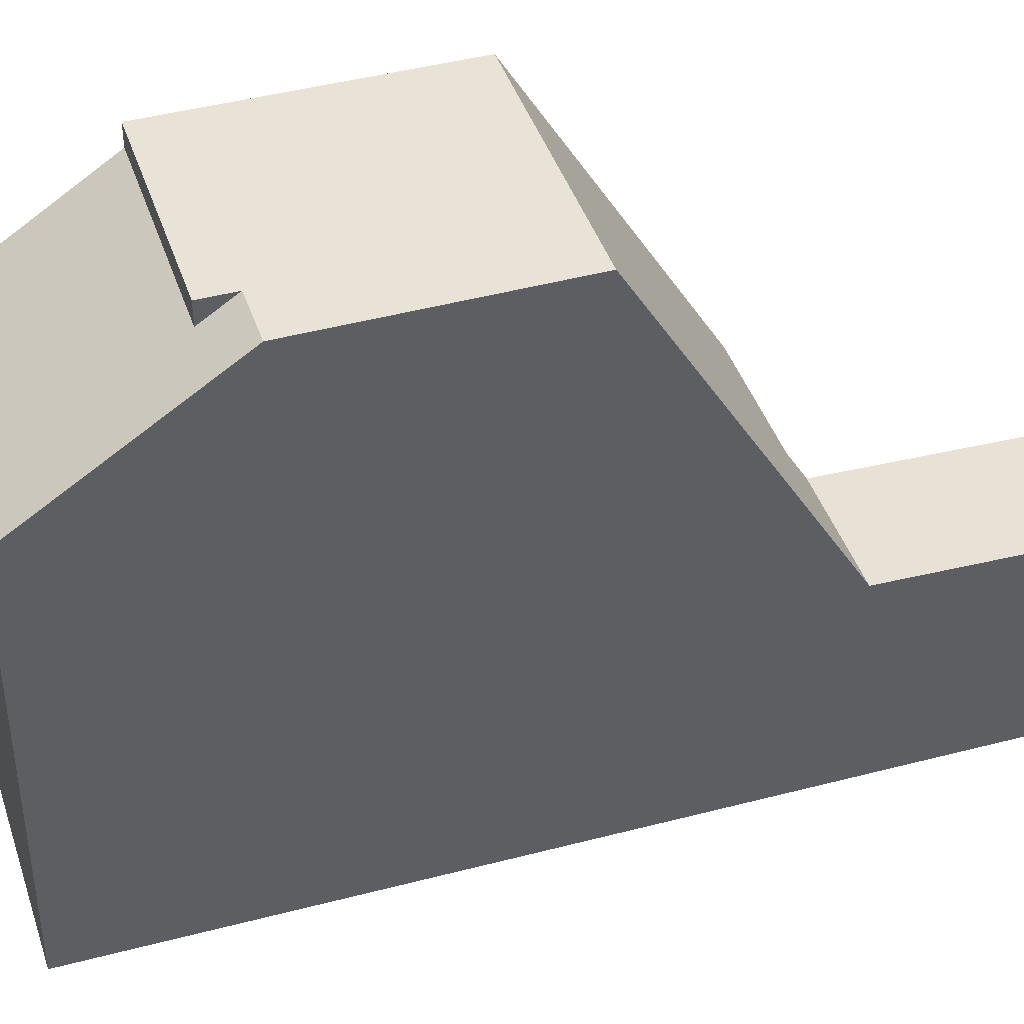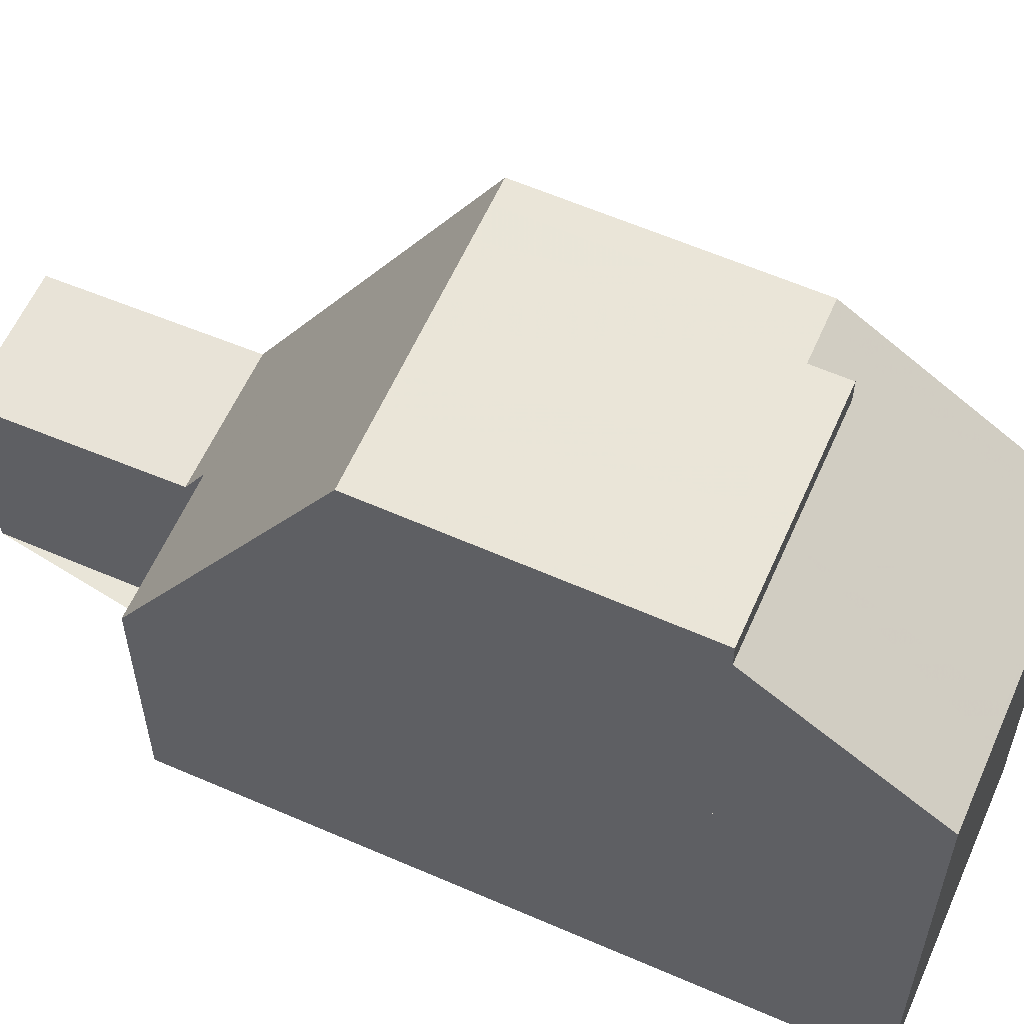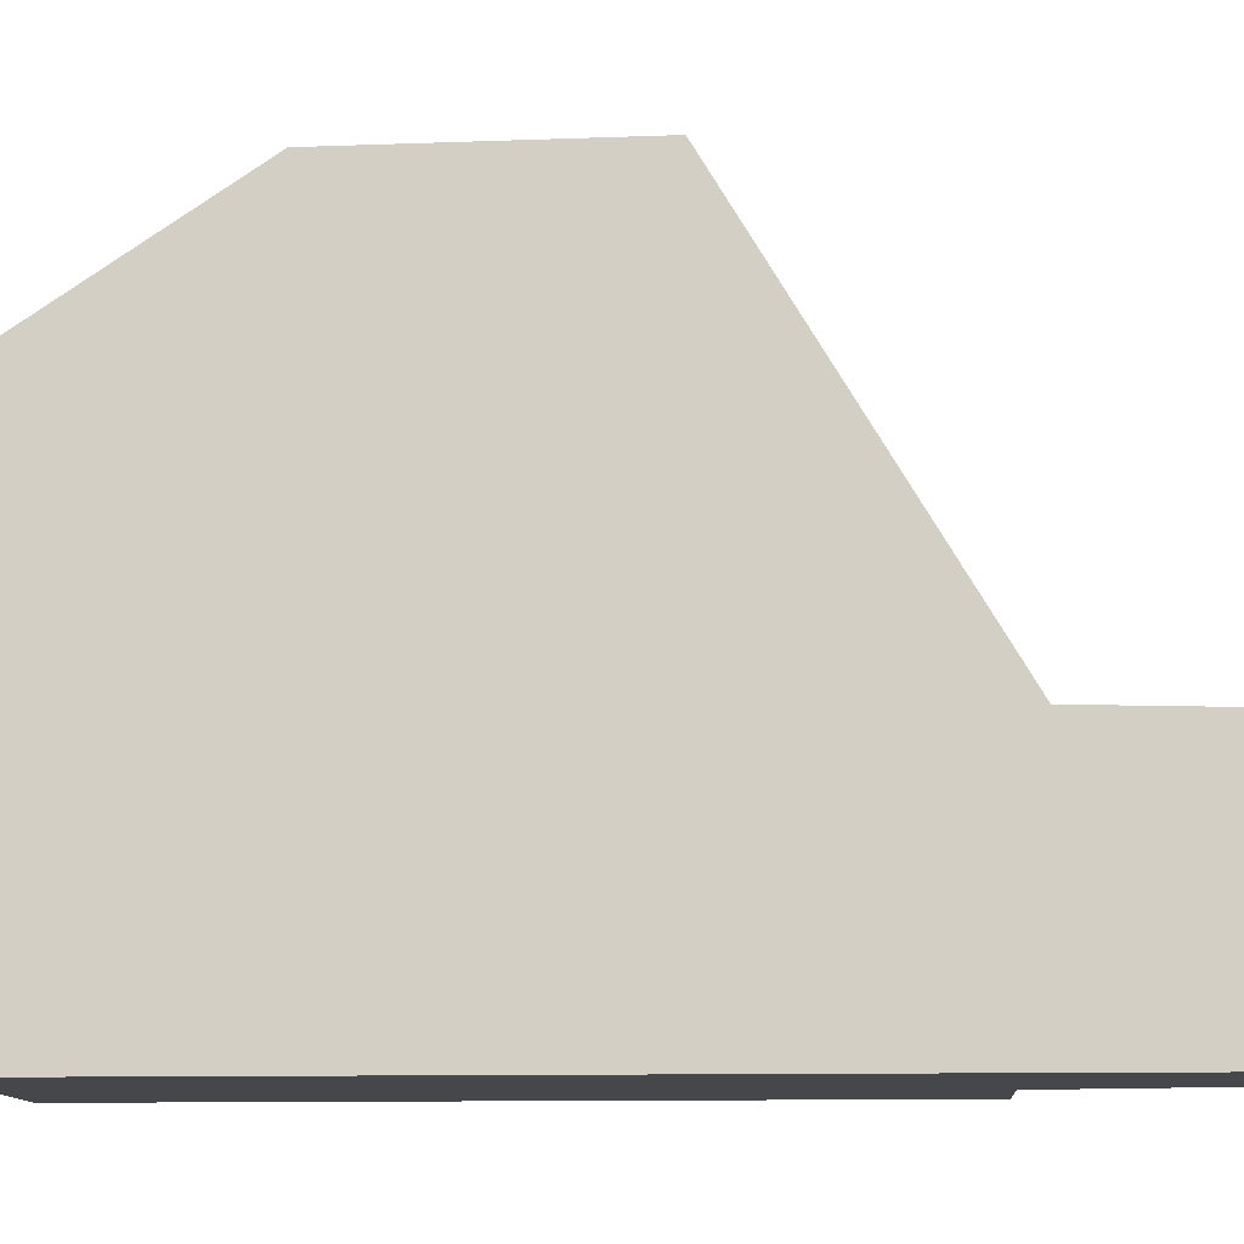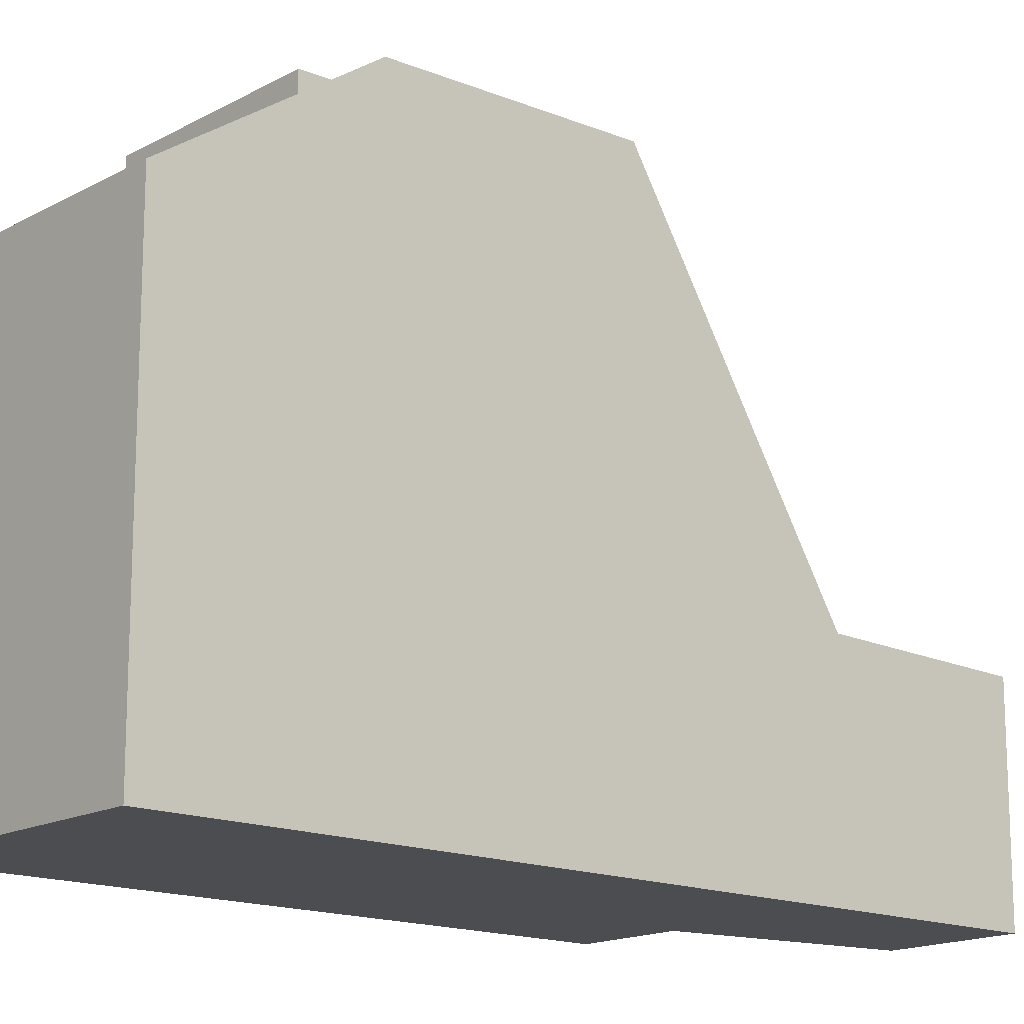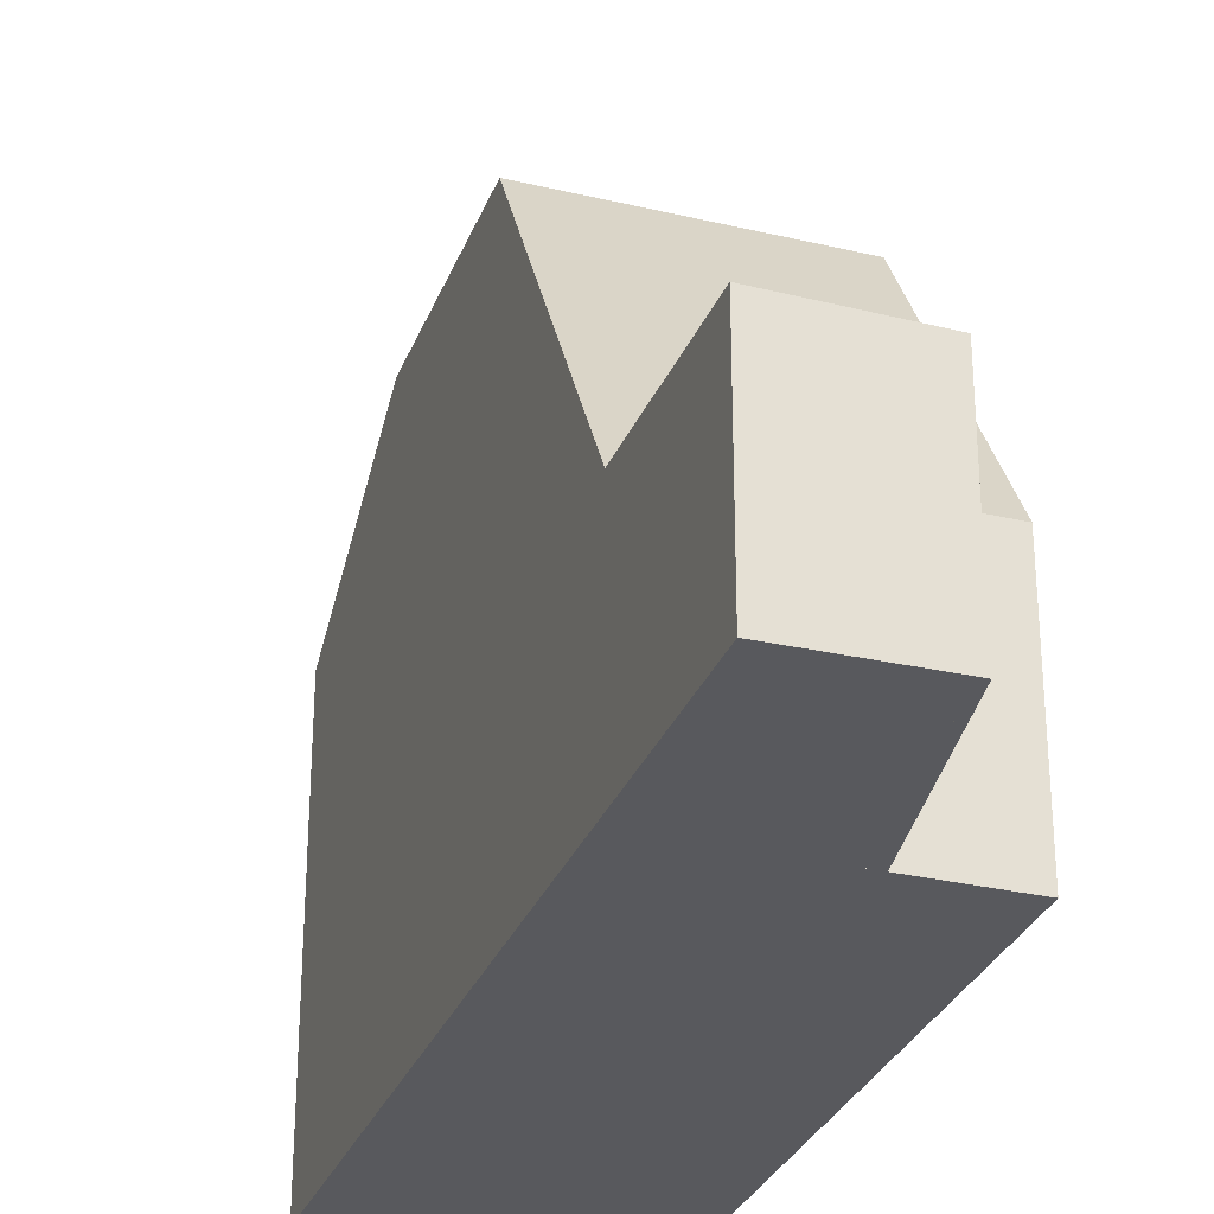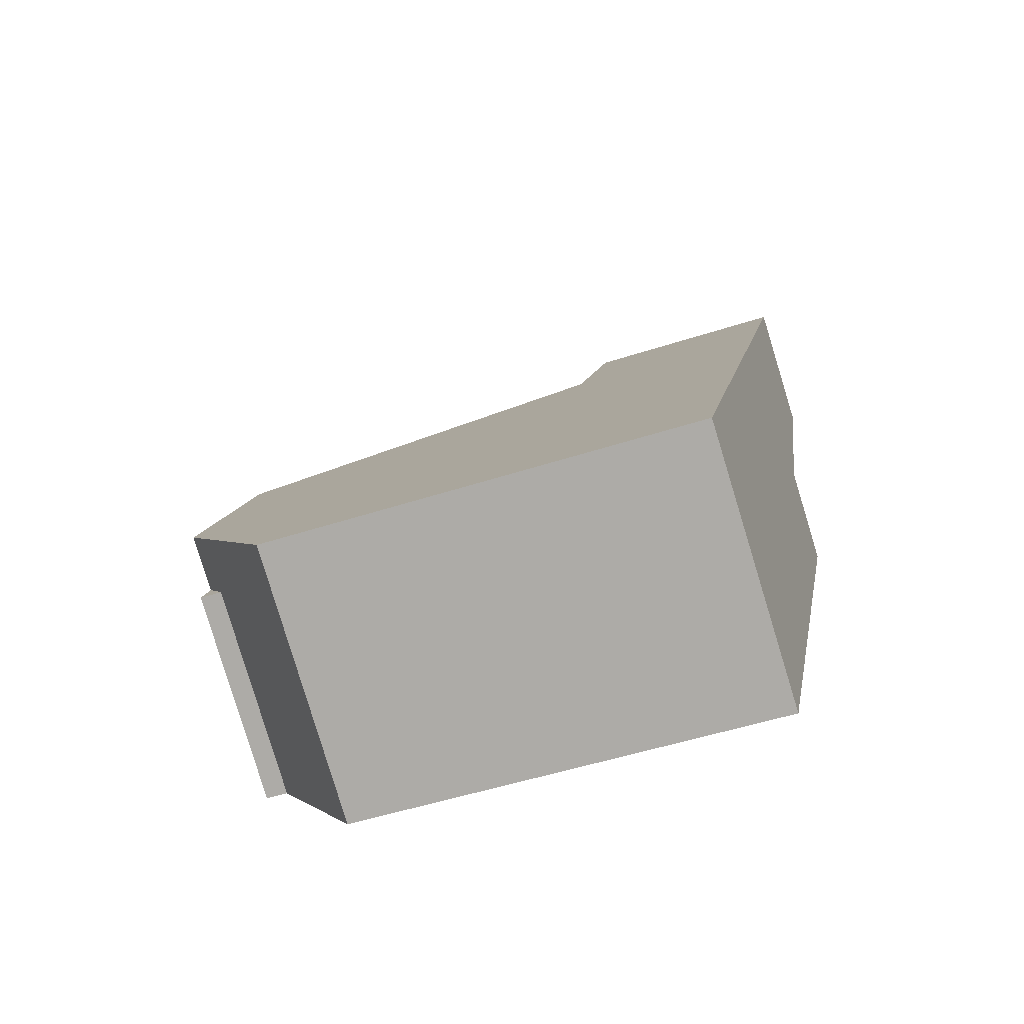
<metadata>
{"format":"obj","ext":"obj","renderer":"f3d","projection":"perspective","resolution":1024,"background":"white","views":[{"elev":42.0,"azim":102.4,"up":"+Z"},{"elev":59.7,"azim":-36.2,"up":"+Z"},{"elev":-10.5,"azim":123.8,"up":"+Z"},{"elev":-15.9,"azim":78.7,"up":"+Z"},{"elev":-30.1,"azim":-169.0,"up":"+Z"},{"elev":-50.3,"azim":109.7,"up":"+Y"}]}
</metadata>
<code>
v 92.62 -1872 3.64
v 94.4 -1871 3.64
v 100.9 -1878 6.45
v 97.35 -1880 6.45
v 92.78 -1868 3.08
v 94.52 -1867 3.134
v 97.58 -1872 8.473
v 94.06 -1874 8.471
v 95.87 -1877 8.432
v 99.4 -1875 8.434
v 99.39 -1875 8.434
v 97.57 -1872 8.473
v 94.06 -1874 8.471
v 97.58 -1872 8.473
v 99.4 -1875 8.434
v 96.12 -1878 8.426
v 94.25 -1870 3.155
v 96 -1869 3.208
v 96.12 -1878 8.094
v 98.67 -1876 8.433
v 95.69 -1870 3.199
v 96 -1869 3.208
v 94.25 -1870 3.155
v 95.98 -1869 3.208
v 95.98 -1869 3.208
v 100.9 -1878 6.45
v 99.39 -1875 8.434
v 94.51 -1867 3.133
v 97.57 -1872 8.473
v 96.59 -1870 5.218
v 96.6 -1870 5.218
v 93.09 -1872 5.231
v 96.13 -1878 8.094
v 94.07 -1874 8.471
v 95.88 -1877 8.432
v 96.13 -1878 8.426
v 97.36 -1880 6.45
v 94.07 -1874 8.471
v 93.1 -1872 5.231
v 92.62 -1872 3.64
v 93.97 -1867 3.117
v 92.79 -1868 3.081
v 97.9 -1877 8.094
v 97.9 -1877 8.427
v 92.8 -1868 3.081
v 92.79 -1868 3.08
v 95.84 -1873 8.472
v 97.65 -1876 8.433
v 99.13 -1879 6.45
v 95.84 -1873 8.472
v 94.87 -1871 5.224
v 94.4 -1871 3.64
v 94.08 -1870 3.146
v 94.39 -1871 3.624
v 96.1 -1870 3.618
v 96.12 -1870 3.618
v 95.69 -1870 3.199
v 97.27 -1872 8.473
v 99.07 -1876 8.433
v 99.07 -1876 8.433
v 100.6 -1878 6.45
v 97.27 -1872 8.473
v 96.3 -1871 5.219
v 95.82 -1870 3.619
v 94.24 -1867 3.125
v 95.26 -1870 3.186
v 98.67 -1876 8.433
v 96.85 -1873 8.472
v 100.2 -1878 6.45
v 98.67 -1876 8.433
v 96.85 -1873 8.472
v 95.87 -1871 5.221
v 95.39 -1870 3.621
v 98.93 -1876 8.094
v 98.93 -1876 8.428
v 93.78 -1867 3.111
v 95.26 -1870 3.186
v 93.78 -1867 3.111
v 96.69 -1872 7.935
v 97.11 -1872 7.934
v 97.41 -1872 7.933
v 95.68 -1873 7.939
v 97.42 -1872 7.933
v 93.91 -1874 7.945
v 93.91 -1874 7.945
v 97.42 -1877 8.427
v 97.42 -1877 8.094
v 94.39 -1872 5.226
v 95.2 -1873 7.941
v 95.36 -1873 8.472
v 97.16 -1877 8.432
v 98.65 -1879 6.45
v 95.36 -1873 8.472
v 93.91 -1871 3.64
v 94.79 -1873 7.942
v 93.97 -1872 5.227
v 97.03 -1877 8.094
v 97.03 -1877 8.427
v 96.77 -1877 8.432
v 94.95 -1874 8.471
v 98.27 -1879 6.45
v 94.95 -1874 8.471
v 93.49 -1871 3.64
v 98.93 -1876 8.428
v 98.93 -1876 8.094
v 99.33 -1876 8.094
v 99.64 -1876 8.094
v 97.9 -1877 8.427
v 97.9 -1877 8.094
v 97.42 -1877 8.427
v 97.42 -1877 8.094
v 96.13 -1878 8.426
v 97.03 -1877 8.427
v 96.13 -1878 8.094
v 97.03 -1877 8.094
v 96.12 -1878 8.426
v 99.66 -1876 8.094
v 98.93 -1876 8.428
v 98.93 -1876 8.094
v 96.12 -1878 8.094
v 100.1 -1878 6.475
v 100.5 -1878 6.475
v 100.9 -1878 6.475
v 99.11 -1879 6.475
v 98.63 -1879 6.476
v 97.34 -1880 6.476
v 98.25 -1879 6.476
v 100.9 -1878 6.475
v 97.33 -1880 6.476
v 92.62 -1872 3.64
v 92.62 -1872 3.64
v 92.62 -1872 -4.441e-16
v 92.62 -1872 0
v 94.39 -1871 3.624
v 94.4 -1871 3.64
v 94.4 -1871 0
v 94.39 -1871 -4.441e-16
v 100.9 -1878 6.45
v 100.9 -1878 6.45
v 100.9 -1878 0
v 100.9 -1878 0
v 97.33 -1880 6.476
v 97.35 -1880 6.45
v 97.35 -1880 0
v 97.33 -1880 8.882e-16
v 92.79 -1868 3.08
v 92.78 -1868 3.08
v 92.78 -1868 4.441e-16
v 92.79 -1868 0
v 96 -1869 3.208
v 94.52 -1867 3.134
v 94.52 -1867 0
v 96 -1869 0
v 99.4 -1875 8.434
v 97.58 -1872 8.473
v 97.58 -1872 0
v 99.4 -1875 -1.776e-15
v 94.06 -1874 8.471
v 95.87 -1877 8.432
v 95.87 -1877 0
v 94.06 -1874 0
v 93.91 -1874 7.945
v 94.06 -1874 8.471
v 94.06 -1874 0
v 93.91 -1874 8.882e-16
v 99.66 -1876 8.094
v 99.4 -1875 8.434
v 99.4 -1875 -1.776e-15
v 99.66 -1876 0
v 94.08 -1870 3.146
v 94.25 -1870 3.155
v 94.25 -1870 0
v 94.08 -1870 0
v 96.12 -1870 3.618
v 96 -1869 3.208
v 96 -1869 0
v 96.12 -1870 0
v 100.6 -1878 6.45
v 100.9 -1878 6.45
v 100.9 -1878 0
v 100.6 -1878 0
v 94.52 -1867 3.134
v 94.51 -1867 3.133
v 94.51 -1867 0
v 94.52 -1867 0
v 97.42 -1872 7.933
v 96.6 -1870 5.218
v 96.6 -1870 0
v 97.42 -1872 -8.882e-16
v 92.62 -1872 3.64
v 93.09 -1872 5.231
v 93.09 -1872 0
v 92.62 -1872 -4.441e-16
v 97.35 -1880 6.45
v 97.36 -1880 6.45
v 97.36 -1880 0
v 97.35 -1880 0
v 93.49 -1871 3.64
v 92.62 -1872 3.64
v 92.62 -1872 0
v 93.49 -1871 0
v 94.24 -1867 3.125
v 93.97 -1867 3.117
v 93.97 -1867 0
v 94.24 -1867 0
v 92.78 -1868 3.08
v 92.79 -1868 3.081
v 92.79 -1868 0
v 92.78 -1868 4.441e-16
v 93.78 -1867 3.111
v 92.79 -1868 3.08
v 92.79 -1868 0
v 93.78 -1867 0
v 98.65 -1879 6.45
v 99.13 -1879 6.45
v 99.13 -1879 0
v 98.65 -1879 0
v 94.4 -1871 3.64
v 94.4 -1871 3.64
v 94.4 -1871 0
v 94.4 -1871 0
v 92.79 -1868 3.081
v 94.08 -1870 3.146
v 94.08 -1870 0
v 92.79 -1868 0
v 94.25 -1870 3.155
v 94.39 -1871 3.624
v 94.39 -1871 -4.441e-16
v 94.25 -1870 0
v 96.6 -1870 5.218
v 96.12 -1870 3.618
v 96.12 -1870 0
v 96.6 -1870 0
v 100.2 -1878 6.45
v 100.6 -1878 6.45
v 100.6 -1878 0
v 100.2 -1878 -8.882e-16
v 94.51 -1867 3.133
v 94.24 -1867 3.125
v 94.24 -1867 0
v 94.51 -1867 0
v 99.13 -1879 6.45
v 100.2 -1878 6.45
v 100.2 -1878 -8.882e-16
v 99.13 -1879 0
v 93.97 -1867 3.117
v 93.78 -1867 3.111
v 93.78 -1867 0
v 93.97 -1867 0
v 97.58 -1872 8.473
v 97.42 -1872 7.933
v 97.42 -1872 -8.882e-16
v 97.58 -1872 0
v 93.09 -1872 5.231
v 93.91 -1874 7.945
v 93.91 -1874 8.882e-16
v 93.09 -1872 0
v 98.27 -1879 6.45
v 98.65 -1879 6.45
v 98.65 -1879 0
v 98.27 -1879 0
v 94.4 -1871 3.64
v 93.91 -1871 3.64
v 93.91 -1871 4.441e-16
v 94.4 -1871 0
v 97.36 -1880 6.45
v 98.27 -1879 6.45
v 98.27 -1879 0
v 97.36 -1880 0
v 93.91 -1871 3.64
v 93.49 -1871 3.64
v 93.49 -1871 0
v 93.91 -1871 4.441e-16
v 95.87 -1877 8.432
v 96.12 -1878 8.426
v 96.12 -1878 0
v 95.87 -1877 0
v 100.9 -1878 6.475
v 99.66 -1876 8.094
v 99.66 -1876 0
v 100.9 -1878 8.882e-16
v 100.9 -1878 6.45
v 100.9 -1878 6.475
v 100.9 -1878 8.882e-16
v 100.9 -1878 0
v 96.12 -1878 8.094
v 97.33 -1880 6.476
v 97.33 -1880 8.882e-16
v 96.12 -1878 0
v 100.9 -1878 0
v 97.35 -1880 0
v 92.62 -1872 0
v 94.4 -1871 0
v 92.78 -1868 0
v 94.52 -1867 0
f 12 7 10 11
f 35 9 8 34
f 128 3 26 123
f 76 45 46 78
f 83 14 29 81
f 126 37 4 129
f 28 6 18 24
f 85 38 13 84
f 56 31 30 55
f 39 32 1 40
f 100 90 91 99
f 36 16 19 33
f 125 92 101 127
f 95 89 93 102
f 103 94 88 96
f 65 28 24 21
f 45 42 5 46
f 87 43 44 86
f 68 58 59 67
f 122 61 69 121
f 80 62 71 79
f 73 64 63 72
f 53 42 45
f 66 57 64 73
f 55 25 22 56
f 58 12 11 59
f 123 26 61 122
f 81 29 62 80
f 64 55 30 63
f 57 25 55 64
f 75 44 43 74
f 77 17 53 45 76
f 67 48 47 68
f 121 69 49 124
f 79 71 50 82
f 72 51 52 2 54 73
f 73 54 23 66
f 76 41 65 21 77
f 78 41 76
f 79 72 63 80
f 80 63 30 81
f 82 51 72 79
f 81 30 31 83
f 84 32 39 85
f 96 88 89 95
f 98 36 33 97
f 88 51 82 89
f 90 47 48 91
f 124 49 92 125
f 89 82 50 93
f 94 52 51 88
f 95 85 39 96
f 97 87 86 98
f 99 35 34 100
f 127 101 37 126
f 102 38 85 95
f 96 39 40 103
f 105 70 60 106
f 106 60 27 107
f 108 48 67 104
f 110 91 48 108
f 112 35 99 113
f 116 9 35 112
f 107 27 15 117
f 118 20 119
f 113 99 91 110
f 121 105 106 122
f 122 106 107 123
f 124 109 105 121
f 125 111 109 124
f 126 114 115 127
f 123 107 117 128
f 129 120 114 126
f 127 115 111 125
f 131 132 133 130
f 135 136 137 134
f 139 140 141 138
f 143 144 145 142
f 147 148 149 146
f 151 152 153 150
f 155 156 157 154
f 159 160 161 158
f 163 164 165 162
f 167 168 169 166
f 171 172 173 170
f 175 176 177 174
f 179 180 181 178
f 183 184 185 182
f 187 188 189 186
f 191 192 193 190
f 195 196 197 194
f 199 200 201 198
f 203 204 205 202
f 207 208 209 206
f 211 212 213 210
f 215 216 217 214
f 219 220 221 218
f 223 224 225 222
f 227 228 229 226
f 231 232 233 230
f 235 236 237 234
f 239 240 241 238
f 243 244 245 242
f 247 248 249 246
f 251 252 253 250
f 255 256 257 254
f 259 260 261 258
f 263 264 265 262
f 267 268 269 266
f 271 272 273 270
f 275 276 277 274
f 279 280 281 278
f 283 284 285 282
f 287 288 289 286
f 291 292 293 294 295 290

</code>
